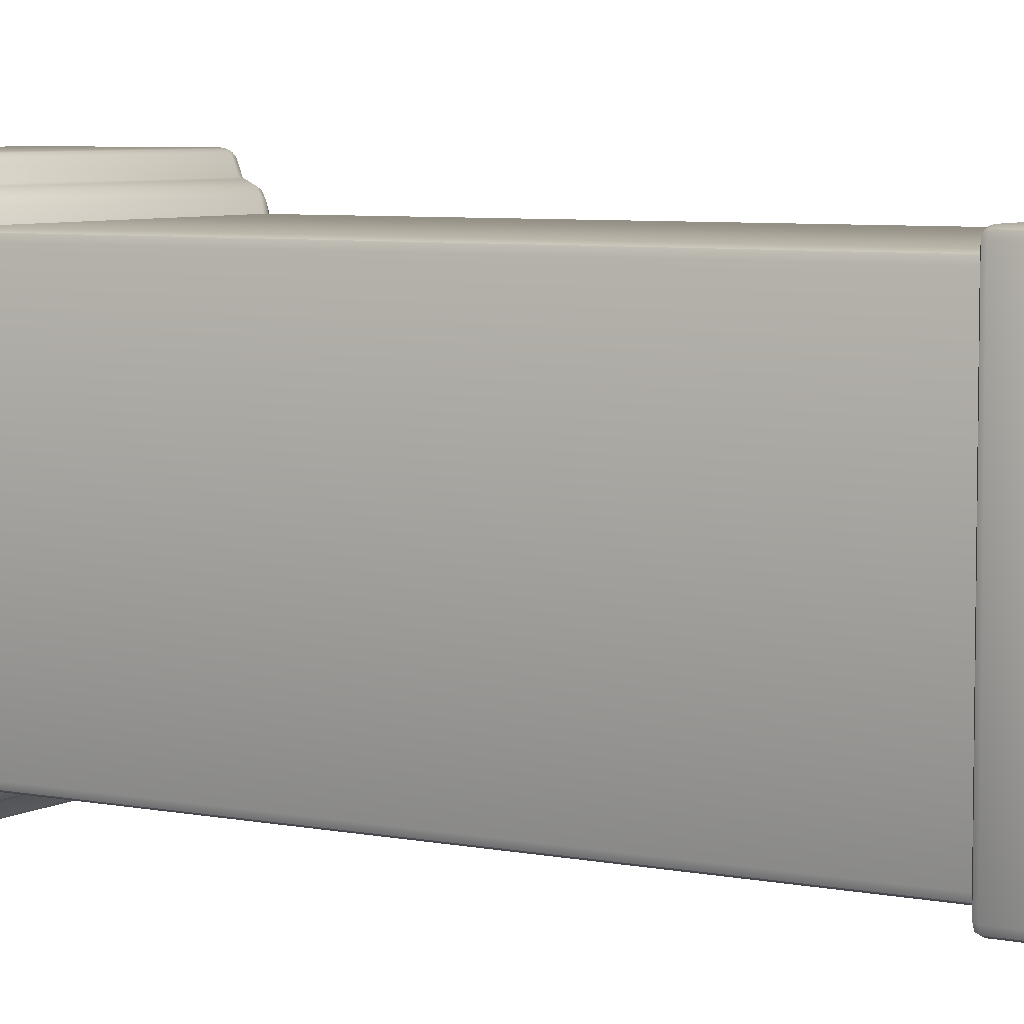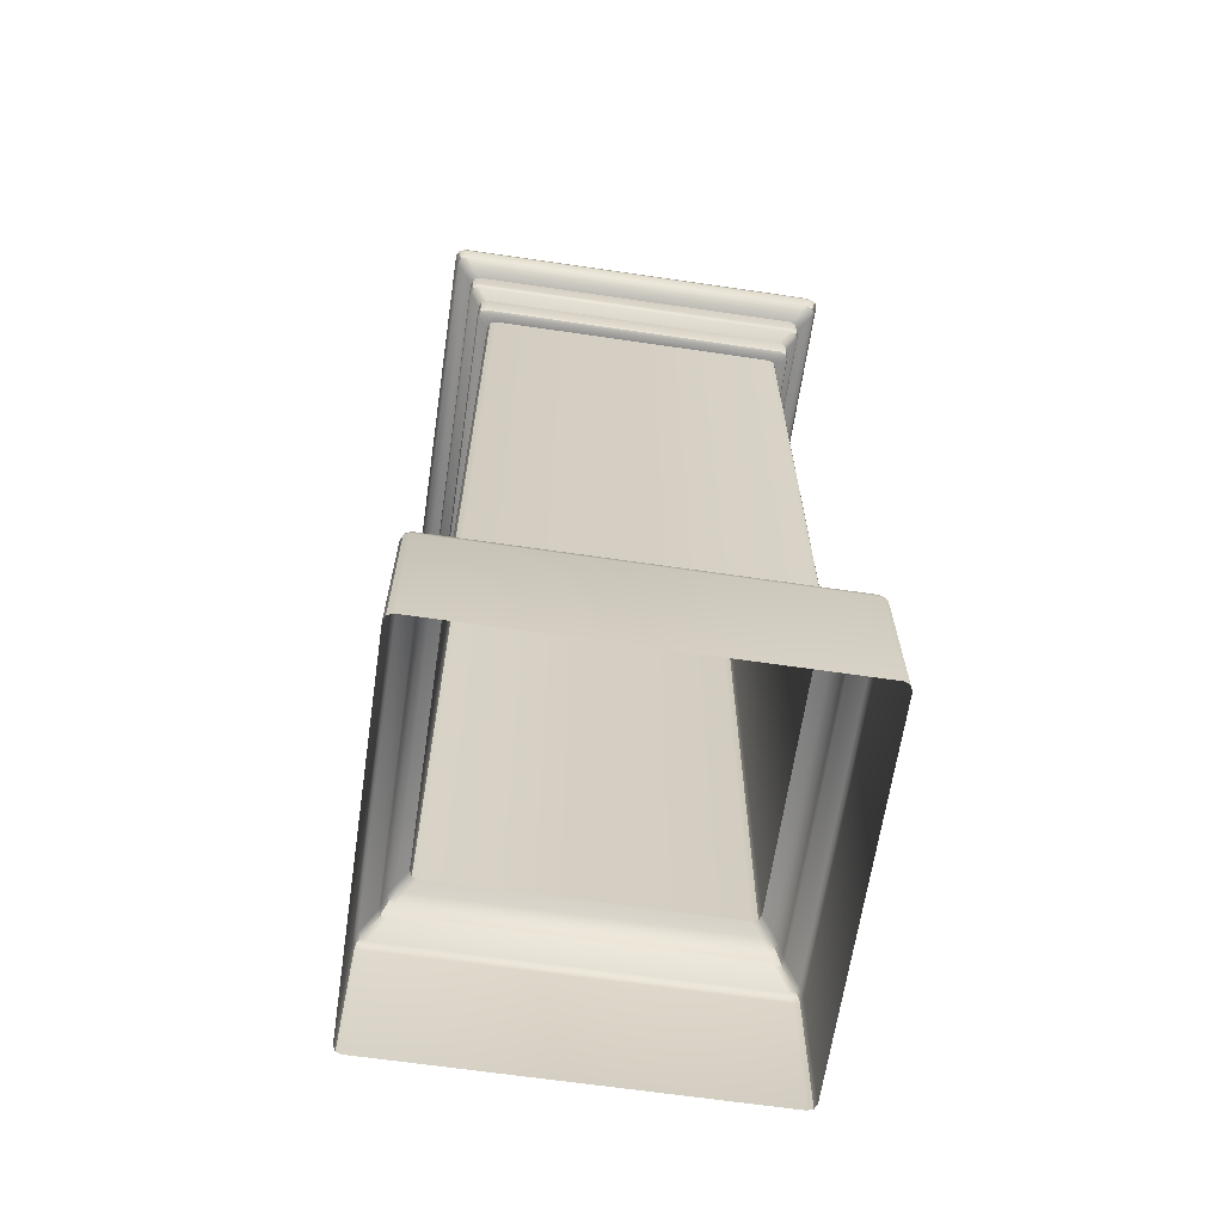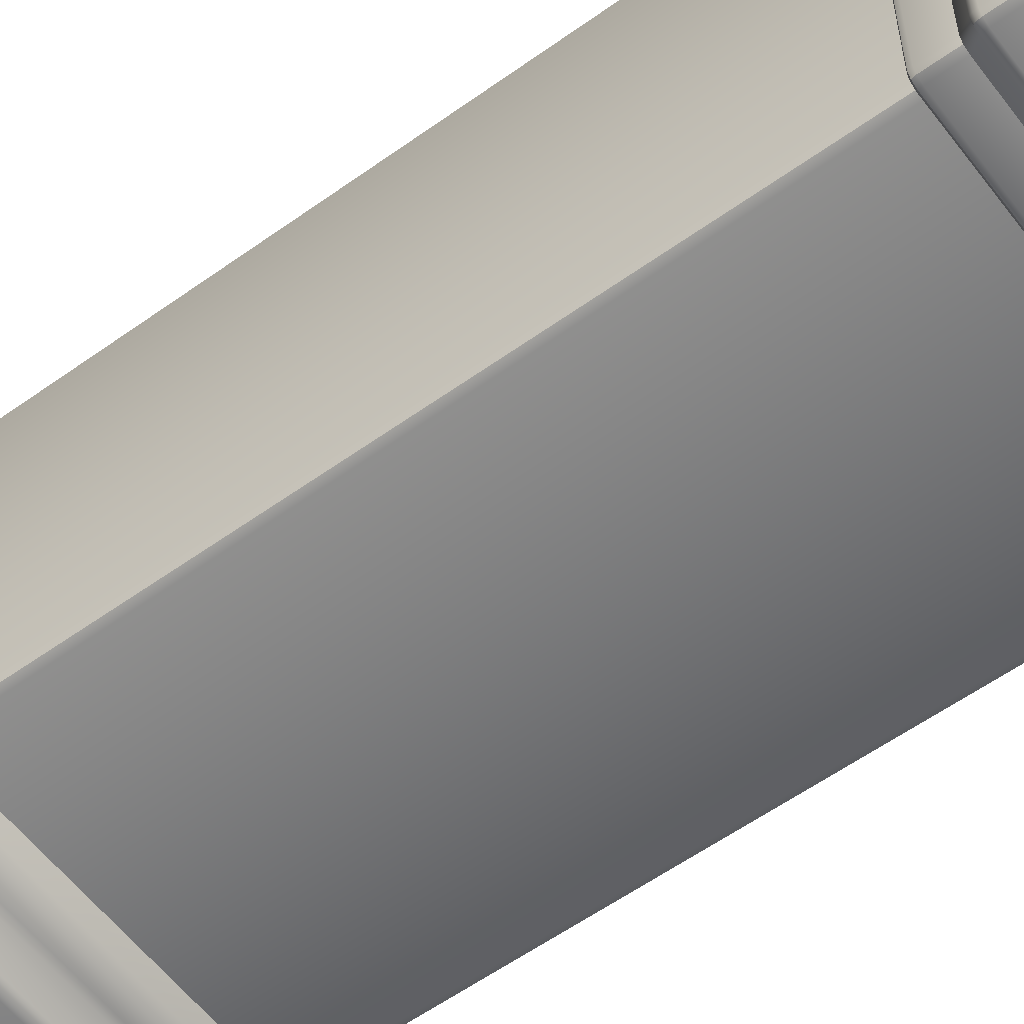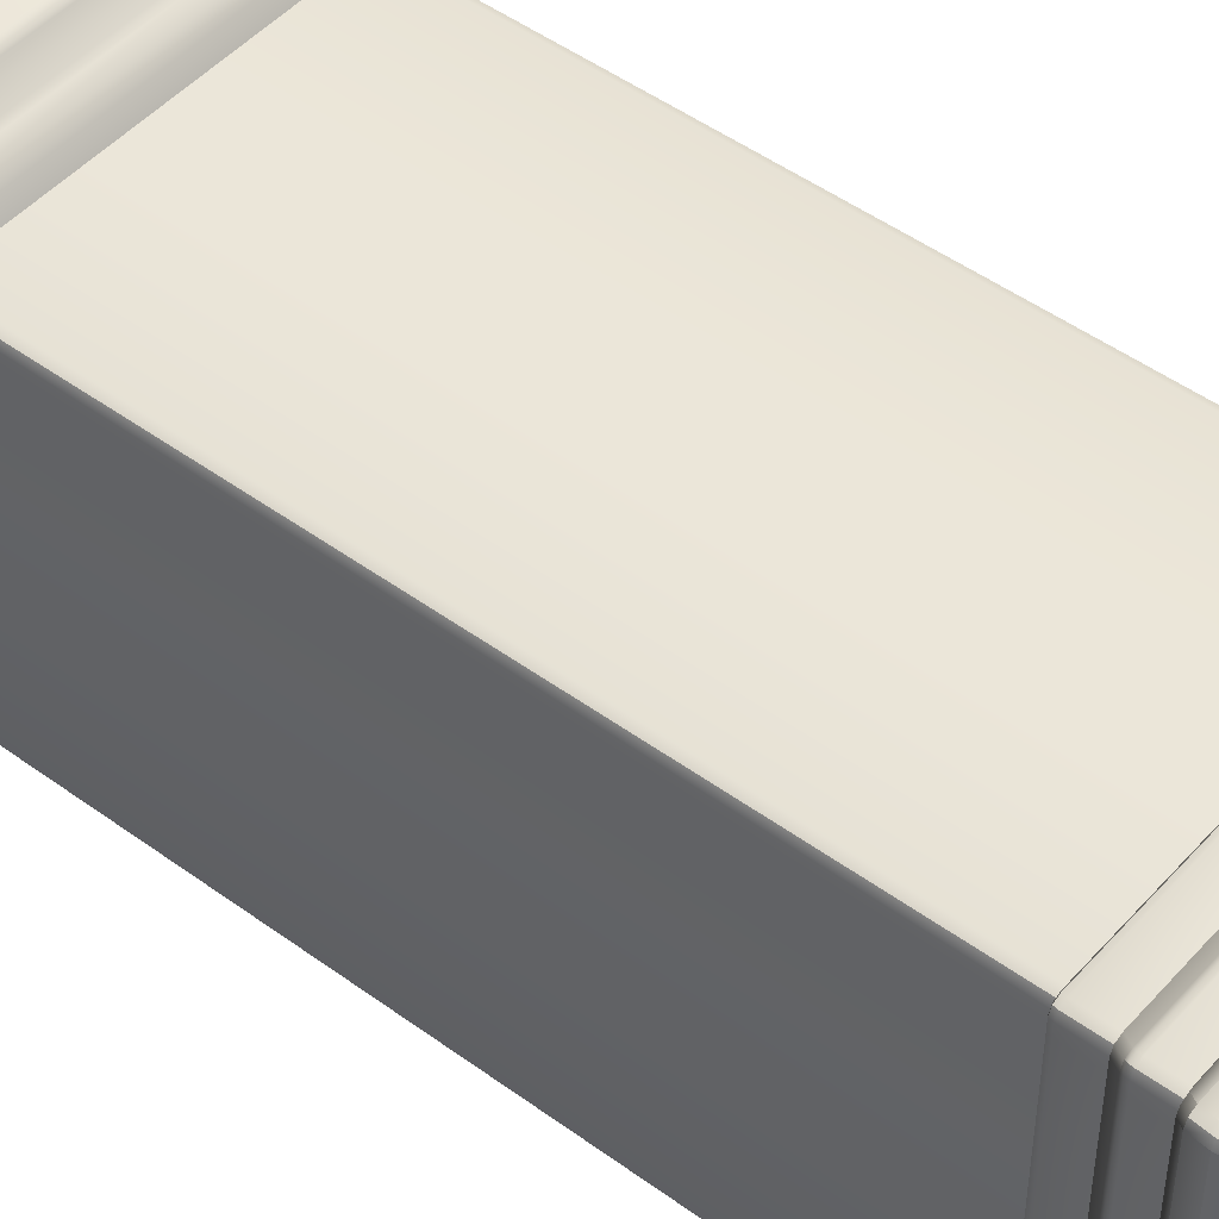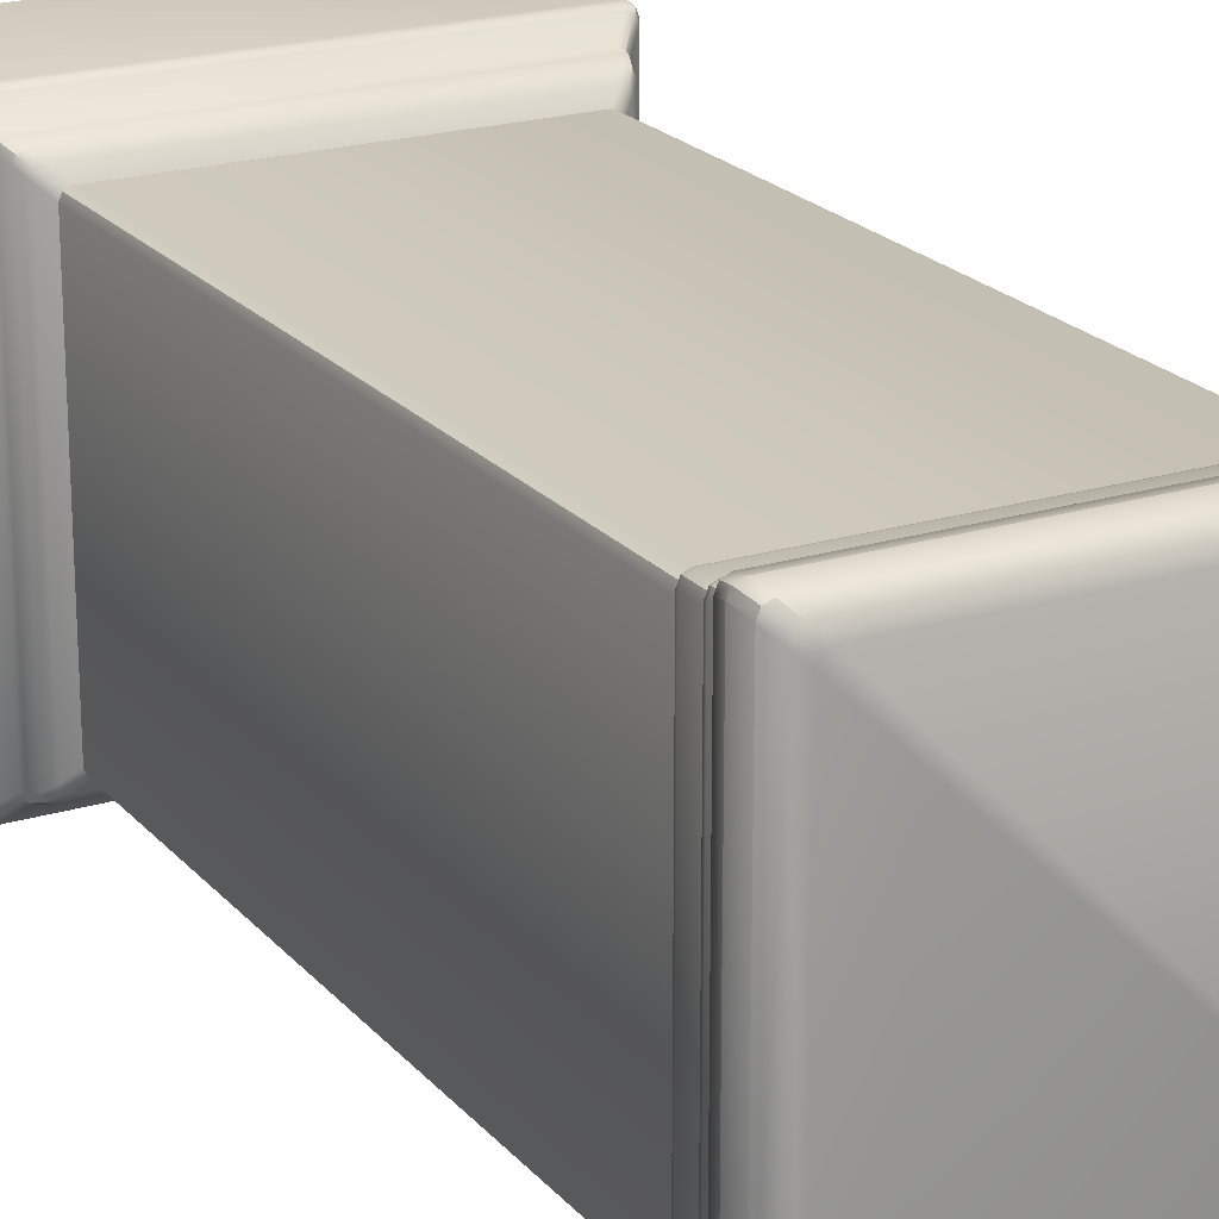
<metadata>
{"format":"obj","ext":"obj","renderer":"f3d","projection":"perspective","resolution":1024,"background":"white","views":[{"elev":6.0,"azim":121.4,"up":"+Z"},{"elev":-65.0,"azim":81.6,"up":"+Y"},{"elev":-57.4,"azim":126.8,"up":"+Z"},{"elev":48.0,"azim":129.4,"up":"+Z"},{"elev":21.1,"azim":151.3,"up":"+Z"}]}
</metadata>
<code>
o pedestal1
v -0.595 0 -0.571
v -0.571 0 -0.595
v 0.571 0 -0.595
v 0.595 0 -0.571
v 0.595 0 0.571
v 0.571 0 0.595
v -0.571 0 0.595
v -0.595 0 0.571
v -0.45 0.633 -0.474
v -0.474 0.633 -0.45
v 0.474 0.633 -0.45
v 0.45 0.633 -0.474
v 0.45 0.633 0.474
v 0.474 0.633 0.45
v -0.474 0.633 0.45
v -0.45 0.633 0.474
v -0.474 2.528 -0.45
v -0.45 2.528 -0.474
v 0.45 2.528 -0.474
v 0.474 2.528 -0.45
v 0.474 2.528 0.45
v 0.45 2.528 0.474
v -0.45 2.528 0.474
v -0.474 2.528 0.45
v -0.511 2.623 -0.487
v -0.487 2.623 -0.511
v 0.487 2.623 -0.511
v 0.511 2.623 -0.487
v 0.511 2.623 0.487
v 0.487 2.623 0.511
v -0.487 2.623 0.511
v -0.511 2.623 0.487
v -0.548 2.743 -0.524
v -0.524 2.743 -0.548
v 0.524 2.743 -0.548
v 0.548 2.743 -0.524
v 0.548 2.743 0.524
v 0.524 2.743 0.548
v -0.524 2.743 0.548
v -0.548 2.743 0.524
v -0.524 2.903 -0.548
v -0.548 2.903 -0.524
v 0.524 2.903 -0.548
v 0.548 2.903 -0.524
v 0.524 2.903 0.548
v 0.548 2.903 0.524
v -0.548 2.903 0.524
v -0.524 2.903 0.548
v 0.5489 2.753 0.5729
v 0.5729 2.753 0.5489
v 0.5729 2.893 0.5489
v 0.5489 2.893 0.5729
v -0.5489 2.893 0.5729
v -0.5729 2.893 0.5489
v -0.5729 2.753 0.5489
v -0.5489 2.753 0.5729
v 0.5729 2.753 -0.5489
v 0.5489 2.753 -0.5729
v 0.5489 2.893 -0.5729
v 0.5729 2.893 -0.5489
v -0.5489 2.753 -0.5729
v -0.5729 2.753 -0.5489
v -0.5729 2.893 -0.5489
v -0.5489 2.893 -0.5729
v -0.6001 2.779 -0.5761
v -0.5761 2.779 -0.6001
v -0.5761 2.779 0.6001
v -0.6001 2.779 0.5761
v -0.6001 2.867 0.5761
v -0.5761 2.867 0.6001
v -0.5761 2.867 -0.6001
v -0.6001 2.867 -0.5761
v 0.6001 2.867 -0.5761
v 0.5761 2.867 -0.6001
v 0.5761 2.867 0.6001
v 0.6001 2.867 0.5761
v 0.6001 2.779 0.5761
v 0.5761 2.779 0.6001
v 0.5761 2.779 -0.6001
v 0.6001 2.779 -0.5761
v -0.5867 2.823 0.6107
v -0.6107 2.823 0.5867
v -0.6107 2.823 -0.5867
v -0.5867 2.823 -0.6107
v 0.5867 2.823 0.6107
v 0.6107 2.823 0.5867
v 0.6107 2.823 -0.5867
v 0.5867 2.823 -0.6107
v -0.5169 0.5297 0.5409
v -0.5409 0.5297 0.5169
v 0.5169 0.5297 0.5409
v 0.5409 0.5297 0.5169
v 0.5409 0.5297 -0.5169
v 0.5169 0.5297 -0.5409
v -0.5169 0.5297 -0.5409
v -0.5409 0.5297 -0.5169
v -0.4808 0.6066 0.5048
v -0.5048 0.6066 0.4808
v -0.5366 0.5492 0.5126
v -0.5126 0.5492 0.5366
v 0.5126 0.5492 0.5366
v 0.5366 0.5492 0.5126
v 0.5048 0.6066 0.4808
v 0.4808 0.6066 0.5048
v 0.5366 0.5492 -0.5126
v 0.5126 0.5492 -0.5366
v 0.4808 0.6066 -0.5048
v 0.5048 0.6066 -0.4808
v -0.5126 0.5492 -0.5366
v -0.5366 0.5492 -0.5126
v -0.5048 0.6066 -0.4808
v -0.4808 0.6066 -0.5048
v -0.5244 0.582 -0.5004
v -0.5004 0.582 -0.5244
v 0.5004 0.582 -0.5244
v 0.5244 0.582 -0.5004
v 0.5244 0.582 0.5004
v 0.5004 0.582 0.5244
v -0.5244 0.582 0.5004
v -0.5004 0.582 0.5244
v 0.6036 2.823 0.6036
v 0.5931 2.779 0.5931
v 0.5658 2.753 -0.5658
v 0.5931 2.779 -0.5931
v 0.504 2.623 0.504
v 0.6036 2.823 -0.6036
v 0.5931 2.867 -0.5931
v 0.5931 2.867 0.5931
v -0.541 2.743 -0.541
v -0.588 0 0.588
v -0.5658 2.893 -0.5658
v -0.5931 2.867 -0.5931
v 0.5339 0.5297 -0.5339
v -0.467 2.528 0.467
v -0.467 0.633 0.467
v 0.5658 2.893 -0.5658
v 0.504 2.623 -0.504
v -0.504 2.623 0.504
v 0.588 0 0.588
v -0.541 2.903 -0.541
v -0.5339 0.5297 -0.5339
v 0.467 2.528 0.467
v 0.467 0.633 0.467
v -0.6036 2.823 -0.6036
v -0.504 2.623 -0.504
v 0.541 2.903 -0.541
v -0.5174 0.582 -0.5174
v -0.4978 0.6066 -0.4978
v 0.588 0 -0.588
v -0.5931 2.779 -0.5931
v -0.5658 2.753 -0.5658
v 0.5658 2.753 0.5658
v 0.5658 2.893 0.5658
v -0.5658 2.893 0.5658
v -0.541 2.903 0.541
v 0.5174 0.582 -0.5174
v 0.4978 0.6066 -0.4978
v -0.5296 0.5492 -0.5296
v 0.467 2.528 -0.467
v 0.467 0.633 -0.467
v -0.6036 2.823 0.6036
v -0.5931 2.867 0.5931
v 0.5296 0.5492 -0.5296
v 0.4978 0.6066 0.4978
v 0.5174 0.582 0.5174
v -0.5931 2.779 0.5931
v -0.588 0 -0.588
v -0.5658 2.753 0.5658
v 0.541 2.903 0.541
v 0.5296 0.5492 0.5296
v -0.5174 0.582 0.5174
v -0.5296 0.5492 0.5296
v -0.467 0.633 -0.467
v -0.467 2.528 -0.467
v -0.541 2.743 0.541
v -0.4978 0.6066 0.4978
v 0.541 2.743 -0.541
v 0.541 2.743 0.541
v -0.5339 0.5297 0.5339
v 0.5339 0.5297 0.5339
v -0.5413 2.656 -0.5173
v -0.548 2.675 -0.524
v -0.524 2.675 -0.548
v -0.5173 2.656 -0.5413
v 0.5173 2.656 -0.5413
v 0.524 2.675 -0.548
v 0.548 2.675 -0.524
v 0.5413 2.656 -0.5173
v 0.5413 2.656 0.5173
v 0.548 2.675 0.524
v 0.524 2.675 0.548
v 0.5173 2.656 0.5413
v -0.5173 2.656 0.5413
v -0.524 2.675 0.548
v -0.548 2.675 0.524
v -0.5413 2.656 0.5173
v -0.541 2.675 -0.541
v -0.5342 2.656 -0.5342
v -0.5342 2.656 0.5342
v -0.541 2.675 0.541
v 0.541 2.675 0.541
v 0.5342 2.656 0.5342
v 0.5342 2.656 -0.5342
v 0.541 2.675 -0.541
v -0.5222 2.664 0.5462
v -0.5392 2.664 0.5392
v 0.5222 2.664 -0.5462
v 0.5392 2.664 -0.5392
v -0.5462 2.664 0.5222
v -0.5462 2.664 -0.5222
v 0.5462 2.664 -0.5222
v 0.5462 2.664 0.5222
v 0.5222 2.664 0.5462
v -0.5392 2.664 -0.5392
v -0.5222 2.664 -0.5462
v 0.5392 2.664 0.5392
v -0.595 0.4515 -0.571
v -0.5847 0.4814 -0.5607
v -0.5607 0.4814 -0.5847
v -0.571 0.4515 -0.595
v 0.571 0.4515 -0.595
v 0.5607 0.4814 -0.5847
v 0.5847 0.4814 -0.5607
v 0.595 0.4515 -0.571
v 0.595 0.4515 0.571
v 0.5847 0.4814 0.5607
v 0.5607 0.4814 0.5847
v 0.571 0.4515 0.595
v -0.571 0.4515 0.595
v -0.5607 0.4814 0.5847
v -0.5847 0.4814 0.5607
v -0.595 0.4515 0.571
v -0.588 0.4515 0.588
v -0.5777 0.4814 0.5777
v 0.588 0.4515 -0.588
v 0.5777 0.4814 -0.5777
v 0.5777 0.4814 0.5777
v 0.588 0.4515 0.588
v -0.588 0.4515 -0.588
v -0.5777 0.4814 -0.5777
v -0.5923 0.4681 -0.5683
v -0.5853 0.4681 -0.5853
v 0.5683 0.4681 0.5923
v -0.5683 0.4681 0.5923
v -0.5683 0.4681 -0.5923
v 0.5683 0.4681 -0.5923
v 0.5853 0.4681 -0.5853
v 0.5923 0.4681 -0.5683
v 0.5923 0.4681 0.5683
v 0.5853 0.4681 0.5853
v -0.5853 0.4681 0.5853
v -0.5923 0.4681 0.5683
v -0.4997 2.528 -0.4757
v -0.511 2.544 -0.487
v -0.487 2.544 -0.511
v -0.4757 2.528 -0.4997
v 0.4757 2.528 -0.4997
v 0.487 2.544 -0.511
v 0.511 2.544 -0.487
v 0.4997 2.528 -0.4757
v 0.4997 2.528 0.4757
v 0.511 2.544 0.487
v 0.487 2.544 0.511
v 0.4757 2.528 0.4997
v -0.4757 2.528 0.4997
v -0.487 2.544 0.511
v -0.511 2.544 0.487
v -0.4997 2.528 0.4757
v 0.504 2.544 0.504
v 0.4927 2.528 0.4927
v 0.4927 2.528 -0.4927
v 0.504 2.544 -0.504
v -0.504 2.544 -0.504
v -0.4927 2.528 -0.4927
v -0.4927 2.528 0.4927
v -0.504 2.544 0.504
v 0.5077 2.533 0.4837
v 0.5007 2.533 0.5007
v 0.4837 2.533 0.5077
v -0.4837 2.533 -0.5077
v 0.4837 2.533 -0.5077
v -0.4837 2.533 0.5077
v -0.5007 2.533 0.5007
v -0.5077 2.533 -0.4837
v -0.5007 2.533 -0.5007
v -0.5077 2.533 0.4837
v 0.5077 2.533 -0.4837
v 0.5007 2.533 -0.5007
g Default
f 77 86 121 122
f 122 121 85 78
f 80 57 123 124
f 124 123 58 79
f 73 87 126 127
f 127 126 88 74
f 86 76 128 121
f 121 128 75 85
f 72 63 131 132
f 132 131 64 71
f 16 23 134 135
f 135 134 24 15
f 60 73 127 136
f 136 127 74 59
f 63 42 140 131
f 131 140 41 64
f 14 21 142 143
f 143 142 22 13
f 83 72 132 144
f 144 132 71 84
f 44 60 136 146
f 146 136 59 43
f 112 114 147 148
f 148 147 113 111
f 62 65 150 151
f 151 150 66 61
f 50 77 122 152
f 152 122 78 49
f 76 51 153 128
f 128 153 52 75
f 47 54 154 155
f 155 154 53 48
f 108 116 156 157
f 157 156 115 107
f 114 109 158 147
f 147 158 110 113
f 12 19 159 160
f 160 159 20 11
f 69 82 161 162
f 162 161 81 70
f 116 105 163 156
f 156 163 106 115
f 117 103 164 165
f 165 164 104 118
f 65 83 144 150
f 150 144 84 66
f 82 68 166 161
f 161 166 67 81
f 54 69 162 154
f 154 162 70 53
f 68 55 168 166
f 166 168 56 67
f 51 46 169 153
f 153 169 45 52
f 102 117 165 170
f 170 165 118 101
f 100 120 171 172
f 172 171 119 99
f 18 9 173 174
f 174 173 10 17
f 33 62 151 129
f 129 151 61 34
f 55 40 175 168
f 168 175 39 56
f 120 97 176 171
f 171 176 98 119
f 9 112 148 173
f 173 148 111 10
f 57 36 177 123
f 123 177 35 58
f 11 108 157 160
f 160 157 107 12
f 109 95 141 158
f 158 141 96 110
f 103 14 143 164
f 164 143 13 104
f 87 80 124 126
f 126 124 79 88
f 105 93 133 163
f 163 133 94 106
f 92 102 170 180
f 180 170 101 91
f 89 100 172 179
f 179 172 99 90
f 37 50 152 178
f 178 152 49 38
f 97 16 135 176
f 176 135 15 98
f 15 24 17 10
f 13 22 23 16
f 11 20 21 14
f 9 18 19 12
f 140 42 47 155 48 45 169 46 44 146 43 41
f 65 62 55 68
f 69 54 63 72
f 73 60 51 76
f 77 50 57 80
f 67 56 49 78
f 75 52 53 70
f 71 64 59 74
f 79 58 61 66
f 39 38 49 56
f 53 52 45 48
f 37 36 57 50
f 51 60 44 46
f 35 34 61 58
f 59 64 41 43
f 33 40 55 62
f 63 54 47 42
f 83 65 68 82
f 82 69 72 83
f 87 73 76 86
f 86 77 80 87
f 81 67 78 85
f 85 75 70 81
f 84 71 74 88
f 88 79 66 84
f 109 114 115 106
f 114 112 107 115
f 105 116 117 102
f 116 108 103 117
f 111 113 119 98
f 113 110 99 119
f 101 118 120 100
f 118 104 97 120
f 16 97 104 13
f 91 101 100 89
f 14 103 108 11
f 93 105 102 92
f 12 107 112 9
f 95 109 106 94
f 10 111 98 15
f 90 99 110 96
f 199 193 205 206
f 206 205 194 200
f 203 185 207 208
f 208 207 186 204
f 196 199 206 209
f 209 206 200 195
f 181 196 209 210
f 210 209 195 182
f 189 188 211 212
f 212 211 187 190
f 188 203 208 211
f 211 208 204 187
f 193 192 213 205
f 205 213 191 194
f 198 181 210 214
f 214 210 182 197
f 184 198 214 215
f 215 214 197 183
f 202 189 212 216
f 216 212 190 201
f 185 184 215 207
f 207 215 183 186
f 192 202 216 213
f 213 216 201 191
f 33 129 197 182
f 129 34 183 197
f 32 138 199 196
f 138 31 193 199
f 189 202 125 29
f 202 192 30 125
f 28 137 203 188
f 137 27 185 203
f 195 200 175 40
f 200 194 39 175
f 181 198 145 25
f 198 184 26 145
f 37 178 201 190
f 178 38 191 201
f 187 204 177 36
f 204 186 35 177
f 192 193 31 30
f 188 189 29 28
f 184 185 27 26
f 196 181 25 32
f 38 39 194 191
f 36 37 190 187
f 34 35 186 183
f 40 33 182 195
f 239 217 241 242
f 242 241 218 240
f 229 228 243 244
f 244 243 227 230
f 220 239 242 245
f 245 242 240 219
f 235 221 246 247
f 247 246 222 236
f 224 235 247 248
f 248 247 236 223
f 221 220 245 246
f 246 245 219 222
f 238 225 249 250
f 250 249 226 237
f 228 238 250 243
f 243 250 237 227
f 233 229 244 251
f 251 244 230 234
f 217 232 252 241
f 241 252 231 218
f 225 224 248 249
f 249 248 223 226
f 232 233 251 252
f 252 251 234 231
f 8 130 233 232
f 130 7 229 233
f 223 236 133 93
f 236 222 94 133
f 225 238 139 5
f 238 228 6 139
f 219 240 141 95
f 240 218 96 141
f 4 149 235 224
f 149 3 221 235
f 217 239 167 1
f 239 220 2 167
f 89 179 234 230
f 179 90 231 234
f 92 180 237 226
f 180 91 227 237
f 3 2 220 221
f 5 4 224 225
f 7 6 228 229
f 1 8 232 217
f 227 91 89 230
f 223 93 92 226
f 219 95 94 222
f 231 90 96 218
f 270 261 277 278
f 278 277 262 269
f 264 270 278 279
f 279 278 269 263
f 257 256 280 281
f 281 280 255 258
f 275 265 282 283
f 283 282 266 276
f 274 253 284 285
f 285 284 254 273
f 268 275 283 286
f 286 283 276 267
f 256 274 285 280
f 280 285 273 255
f 261 260 287 277
f 277 287 259 262
f 253 268 286 284
f 284 286 267 254
f 258 272 288 281
f 281 288 271 257
f 260 271 288 287
f 287 288 272 259
f 265 264 279 282
f 282 279 263 266
f 29 125 269 262
f 125 30 263 269
f 259 272 137 28
f 272 258 27 137
f 25 145 273 254
f 145 26 255 273
f 24 134 275 268
f 134 23 265 275
f 261 270 142 21
f 270 264 22 142
f 20 159 271 260
f 159 19 257 271
f 267 276 138 32
f 276 266 31 138
f 253 274 174 17
f 274 256 18 174
f 264 265 23 22
f 260 261 21 20
f 256 257 19 18
f 268 253 17 24
f 26 27 258 255
f 32 25 254 267
f 30 31 266 263
f 28 29 262 259

</code>
